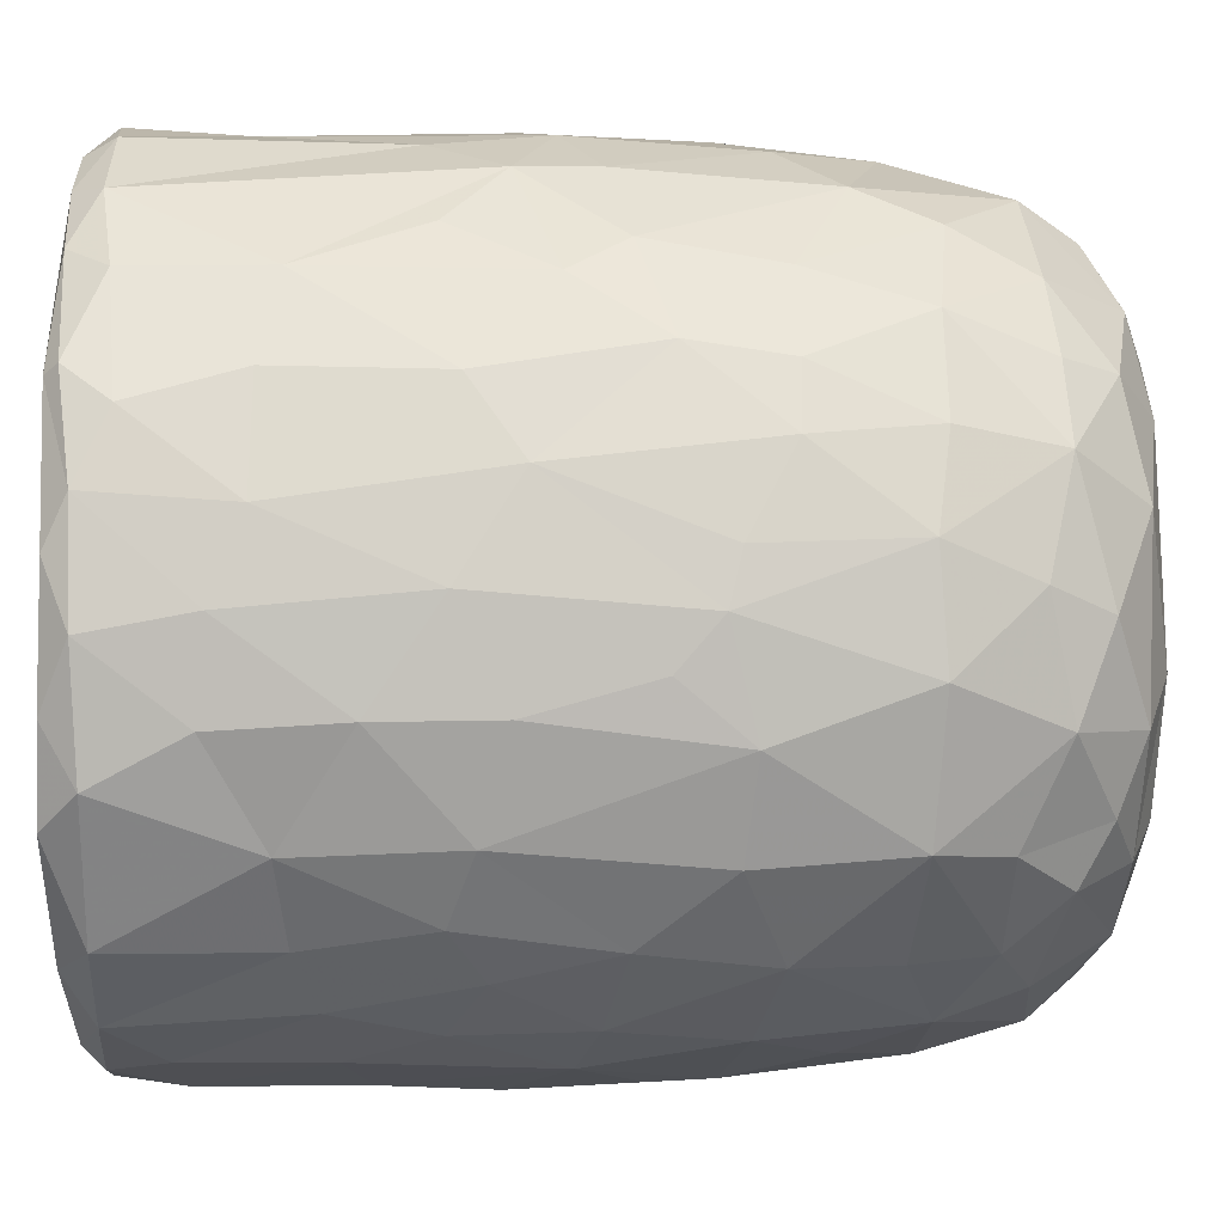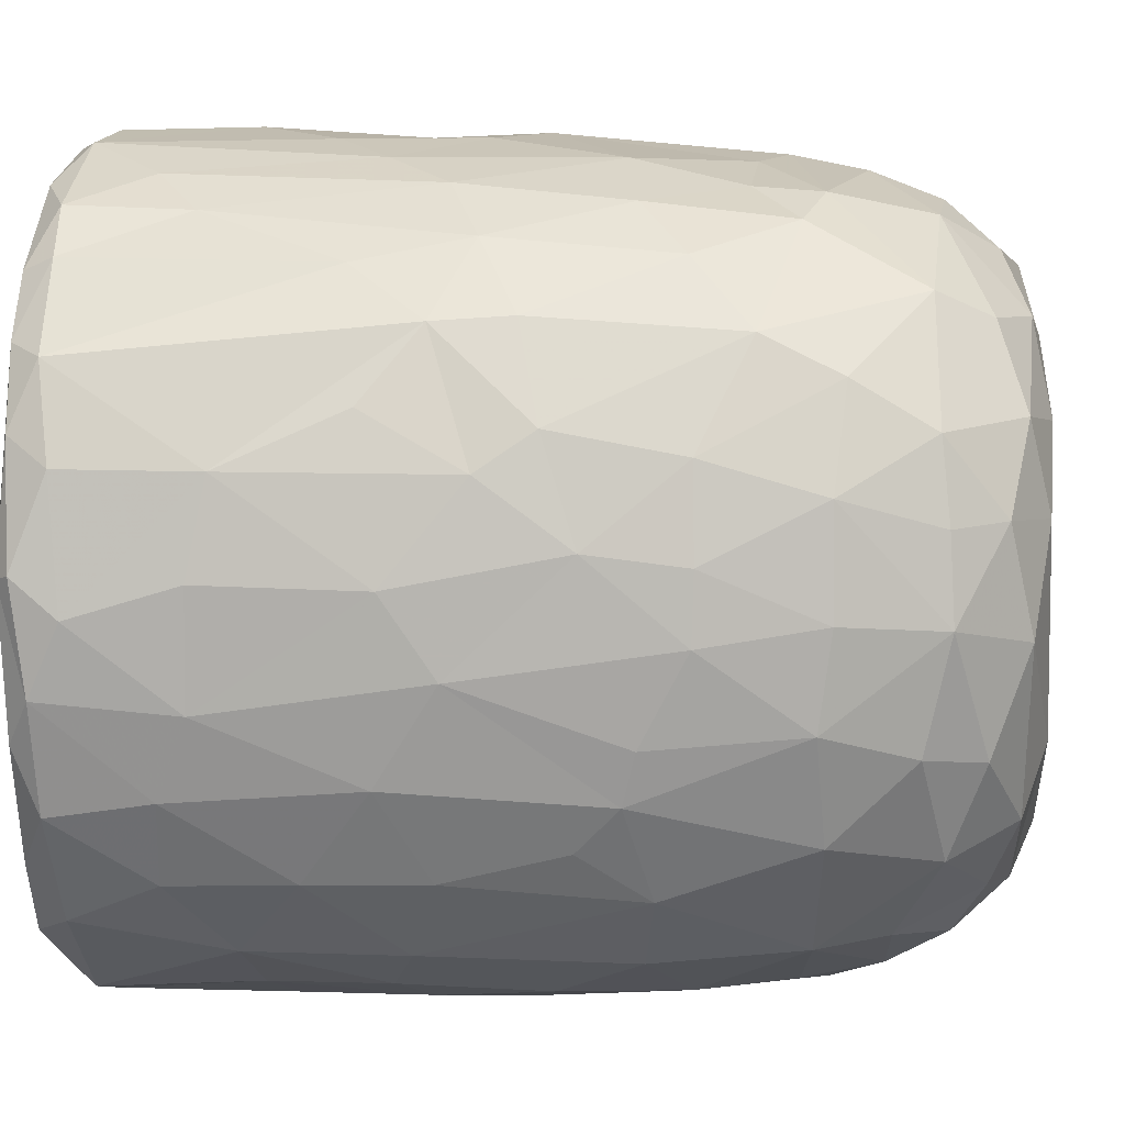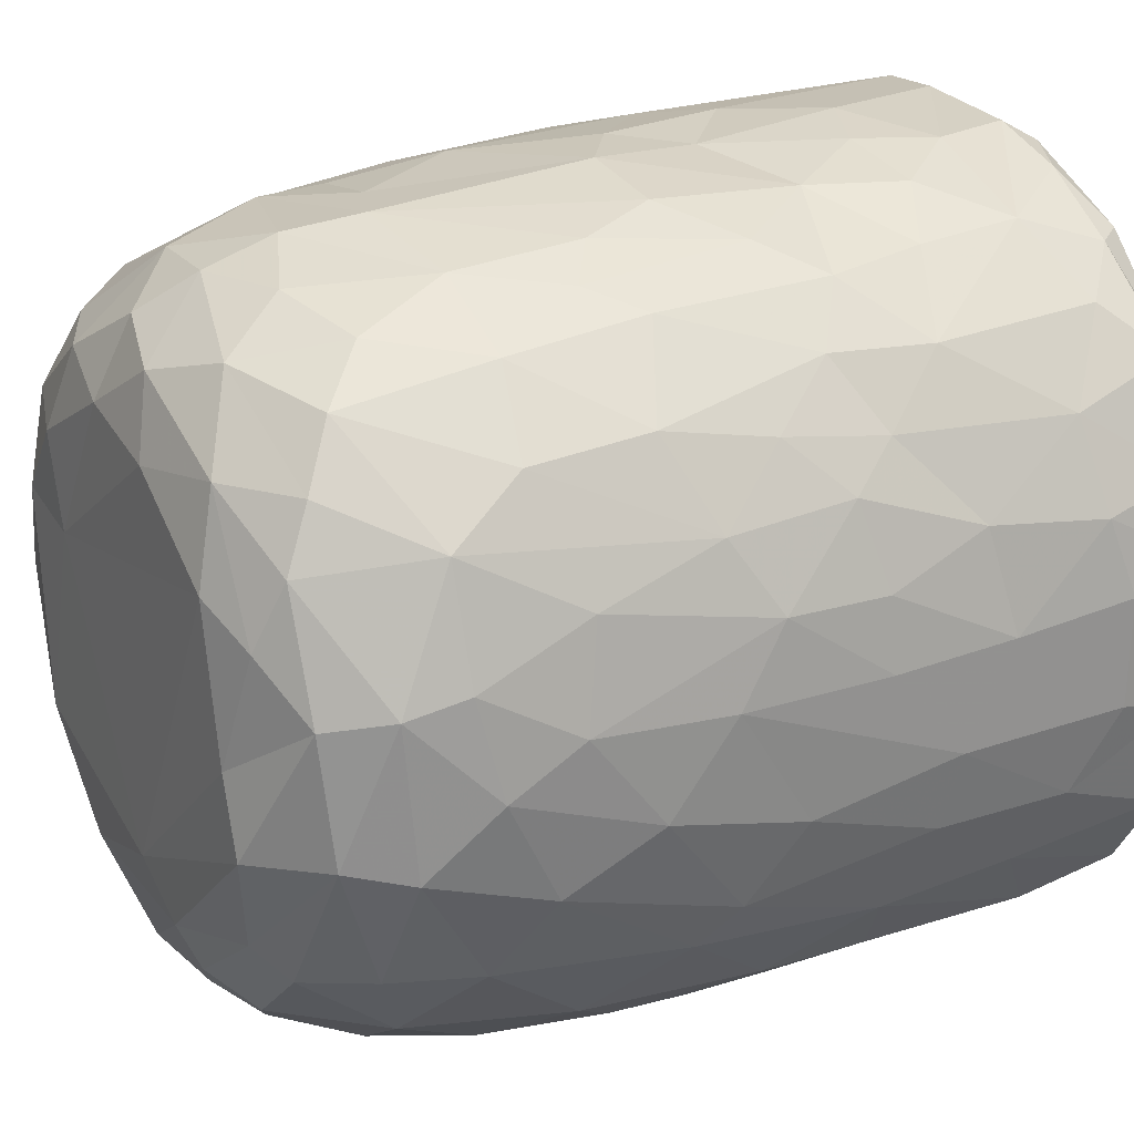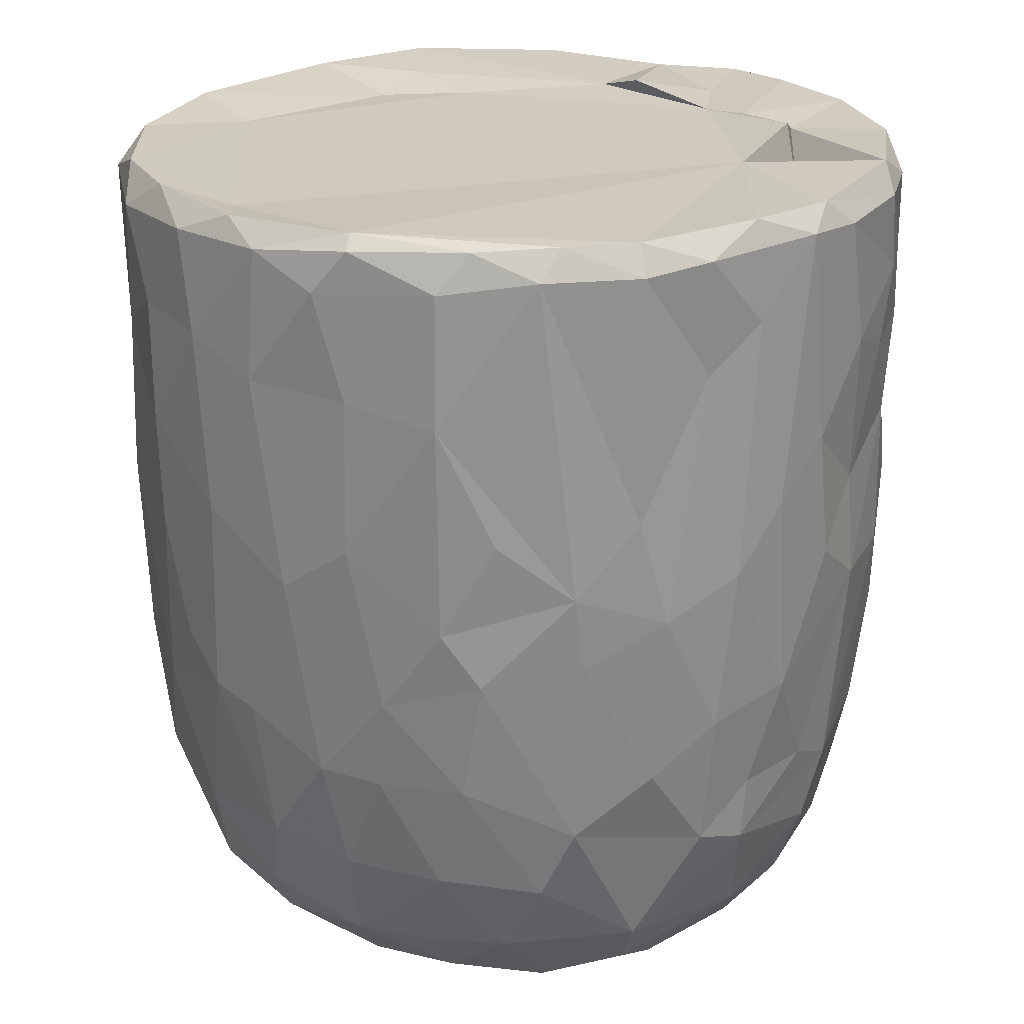
<metadata>
{"format":"obj","ext":"obj","renderer":"f3d","projection":"perspective","resolution":1024,"background":"white","views":[{"elev":-19.2,"azim":-90.7,"up":"+Z"},{"elev":11.2,"azim":-85.0,"up":"+Z"},{"elev":23.5,"azim":60.8,"up":"+Z"},{"elev":23.5,"azim":-59.1,"up":"+Y"}]}
</metadata>
<code>
v 0.1369 -0.06005 -0.905
v 0.1613 -0.1938 -0.8928
v -0.06543 0.07839 -0.9202
v 0.2044 0.2177 -0.9078
v 0.1721 0.4605 -0.9058
v -0.08496 0.5112 -0.9136
v -0.2261 0.3129 -0.8924
v 0.166 0.8134 -0.91
v -0.08795 0.819 -0.9149
v -0.3113 0.5312 -0.871
v 0.3004 0.738 -0.8809
v -0.00915 0.9508 -0.9132
v -0.2681 0.9316 -0.8892
v -0.004635 -0.4073 -0.8772
v 0.1648 -0.5728 -0.843
v -0.1641 -0.579 -0.8516
v -0.1502 -0.247 -0.8849
v -0.4068 -0.2979 -0.8089
v -0.2446 0.0289 -0.8871
v 0.3868 0.02678 -0.8498
v -0.4016 0.2295 -0.8378
v 0.3771 0.515 -0.8477
v 0.2831 0.9774 -0.8664
v -0.05571 0.9931 -0.877
v -0.3622 -0.5135 -0.7911
v 0.3206 -0.3535 -0.8347
v -0.4719 -0.02032 -0.7976
v 0.4712 0.2305 -0.8103
v 0.4982 0.4962 -0.7748
v -0.4637 0.576 -0.7953
v 0.4808 0.7235 -0.8026
v -0.4967 0.9225 -0.8063
v 0.4675 0.9291 -0.8132
v -0.3835 0.9923 -0.8085
v 0.369 0.9922 -0.8056
v -0.1326 -0.7628 -0.7785
v 0.1519 -0.7908 -0.7806
v -0.327 -0.6872 -0.7631
v 0.4778 -0.4716 -0.7489
v 0.5384 -0.1943 -0.7477
v -0.615 -0.2105 -0.685
v 0.5213 -0.001315 -0.771
v -0.5267 0.3022 -0.7714
v 0.6666 0.7417 -0.6734
v 0.3909 -0.6778 -0.7353
v -0.5968 -0.539 -0.6527
v 0.6522 0.3523 -0.6789
v -0.6421 0.5967 -0.673
v 0.628 0.9976 -0.6688
v -0.1473 0.9662 -0.6786
v -0.2969 -0.9381 -0.5827
v -0.4024 -0.8159 -0.6672
v -0.0713 -0.9314 -0.6635
v 0.09697 -0.8874 -0.6994
v 0.3619 -0.8852 -0.6276
v -0.534 -0.6951 -0.6376
v 0.5813 -0.6968 -0.6079
v 0.6443 -0.3255 -0.6459
v 0.6621 0.09143 -0.6672
v -0.6667 0.2452 -0.6641
v -0.74 0.9178 -0.5874
v -0.6548 0.9968 -0.6351
v 0.4357 0.9865 -0.5435
v 0.7221 0.9411 -0.598
v 0.2404 -0.9557 -0.578
v -0.4605 -0.8842 -0.5497
v -0.7603 -0.2359 -0.5129
v 0.7908 0.2876 -0.5078
v -0.7672 0.9728 -0.2578
v 0.2671 0.9611 -0.547
v 0.1972 -0.9928 -0.4879
v 0.5493 -0.8949 -0.462
v 0.7898 -0.148 -0.4749
v -0.8045 0.1824 -0.4746
v -0.7942 0.7182 -0.4945
v 0.3617 0.9702 -0.3596
v -0.2233 -0.9876 -0.4842
v -0.6557 -0.7908 -0.4477
v 0.745 -0.5782 -0.4385
v -0.8086 0.4429 -0.4807
v 0.813 0.5937 -0.4696
v -0.7644 0.9899 -0.4636
v 0.4882 -0.9588 -0.3955
v -0.5162 -0.9433 -0.3991
v 0.6672 -0.7672 -0.4403
v -0.8234 -0.08468 -0.4015
v 0.8476 0.9396 -0.4091
v -0.7713 -0.558 -0.3951
v 0.07644 -1.008 -0.386
v -0.4233 -0.9969 -0.2636
v -0.8599 -0.1783 -0.2987
v 0.8353 -0.06766 -0.3856
v 0.8771 0.3582 -0.3067
v -0.8596 0.9295 -0.346
v 0.8094 0.9928 -0.3578
v 0.714 -0.8689 -0.1556
v 0.833 -0.4704 -0.2621
v 0.5369 -0.9923 -0.1862
v -0.6822 -0.8679 -0.2417
v -0.7708 -0.7369 -0.217
v -0.8872 0.2908 -0.2694
v 0.8825 0.6735 -0.3051
v -0.877 0.7026 -0.3065
v 0.5779 0.9842 -0.07185
v 0.7839 -0.7365 -0.184
v -0.8435 -0.5399 -0.1573
v 0.8854 -0.2708 -0.1311
v 0.8914 0.04504 -0.2023
v 0.8987 0.9325 -0.1585
v 0.07369 0.9881 0.5732
v -0.9112 0.9354 -0.1044
v -0.8631 0.9848 -0.2022
v 0.4935 -0.9965 -0.01311
v -0.627 -0.9499 -0.01765
v 0.911 0.3858 -0.133
v -0.9142 0.6335 -0.1263
v 0.8669 0.9783 -0.05846
v -0.8793 -0.2055 -0.1835
v -0.9154 0.1571 -0.05268
v 0.916 0.7743 -0.1227
v -0.3097 -0.9896 0.1693
v -0.777 -0.791 0.0334
v 0.8424 -0.5875 -0.02762
v -0.887 -0.307 0.01382
v -0.8707 0.9971 0.1213
v 0.4275 -0.9967 0.3141
v 0.903 -0.1287 0.07371
v 0.9149 0.4959 0.09228
v 0.515 1.023 0.05678
v -0.5068 -0.9843 0.2009
v 0.7785 -0.7658 0.1545
v 0.8697 -0.4328 0.08018
v 0.9097 0.2139 0.07572
v -0.9143 0.2745 0.1187
v -0.9217 0.8662 0.05258
v 0.4884 0.9828 0.2707
v 0.6911 -0.8941 0.1269
v -0.6636 -0.8968 0.2237
v -0.8441 -0.5669 0.05254
v 0.8124 -0.6361 0.1905
v -0.9138 0.63 0.1247
v -0.9031 0.9661 0.1328
v 0.9182 0.7786 0.117
v 0.5689 -0.9599 0.2471
v -0.873 -0.3104 0.1635
v -0.8886 -0.09697 0.1905
v 0.9014 0.9837 0.1448
v 0.685 0.9756 0.1861
v -0.7468 -0.7807 0.2202
v -0.8116 -0.5633 0.2866
v 0.8919 -0.02542 0.2419
v 0.8307 -0.3946 0.3071
v -0.8644 0.1025 0.3307
v 0.891 0.2092 0.236
v 0.8921 0.723 0.2881
v 0.8705 0.4429 0.3224
v -0.8762 0.5916 0.3313
v -0.87 0.8926 0.3306
v 0.8204 0.9932 0.3225
v -0.8249 -0.3047 0.3617
v 0.8657 0.9281 0.3326
v 0.5056 0.9794 0.366
v -0.3685 -0.991 0.3713
v 0.6004 -0.8981 0.392
v -0.7012 -0.762 0.3949
v -0.5375 -0.9354 0.404
v 0.1476 -0.9911 0.4733
v 0.7368 -0.6403 0.4359
v 0.8303 -0.1233 0.3999
v -0.8289 -0.02027 0.4126
v 0.8342 0.1616 0.423
v -0.8195 0.9822 0.3871
v -0.1203 -0.9767 0.5097
v -0.8186 0.3248 0.4468
v 0.806 0.696 0.4845
v 0.3948 -0.9489 0.5179
v -0.7062 -0.586 0.4986
v 0.6946 -0.4717 0.5565
v -0.7759 0.9259 0.5282
v -0.7193 0.993 0.5482
v 0.3461 1.017 0.5573
v 0.7194 0.99 0.5332
v -0.2942 -0.9496 0.5692
v 0.5663 -0.8367 0.5238
v 0.7147 -0.2047 0.5851
v 0.7573 0.03518 0.5424
v -0.7326 0.1997 0.5975
v 0.7795 0.2716 0.5089
v 0.7655 0.9459 0.5504
v -0.6116 0.9945 0.6726
v -0.4529 -0.8709 0.5825
v -0.5168 -0.7489 0.6419
v -0.6937 -0.4147 0.5794
v 0.4667 0.9716 0.5119
v 0.07936 -0.944 0.6329
v -0.713 0.02948 0.6078
v 0.6717 0.1897 0.6534
v 0.6951 0.4294 0.6404
v 0.2647 -0.8593 0.6901
v 0.494 -0.76 0.6491
v -0.104 -0.8948 0.6835
v 0.542 -0.4324 0.7117
v -0.6369 0.9277 0.7023
v -0.6248 0.3652 0.6956
v 0.6786 0.8225 0.6538
v 0.3096 0.8528 0.6107
v 0.5188 0.9879 0.7401
v -0.2307 -0.7661 0.7621
v -0.5729 -0.2818 0.7119
v 0.551 0.282 0.7584
v 0.5736 0.9203 0.7357
v 0.3937 -0.6512 0.7424
v -0.4259 -0.496 0.7672
v -0.5747 0.118 0.7432
v 0.5461 -0.1168 0.7462
v -0.01659 -0.7837 0.7759
v -0.302 -0.5408 0.8115
v -0.4367 -0.1782 0.8015
v 0.5188 0.5074 0.7771
v 0.5093 0.7464 0.7928
v -0.4871 0.6802 0.7819
v -0.5037 0.9429 0.7911
v -0.3561 1.002 0.8184
v 0.2469 0.9922 0.8553
v 0.1837 -0.7096 0.784
v 0.322 -0.4322 0.8117
v 0.4537 -0.222 0.7897
v 0.003841 -0.6281 0.8338
v -0.2944 -0.392 0.8208
v 0.3447 -0.1469 0.841
v 0.4381 0.1644 0.8168
v -0.4109 0.1913 0.8327
v 0.3011 0.3679 0.8603
v 0.3624 0.5902 0.8536
v -0.3662 0.7779 0.844
v 0.3859 0.9281 0.8426
v 0.05356 -0.464 0.8624
v -0.08891 -0.4023 0.8565
v -0.2292 -0.1488 0.8713
v 0.2751 0.03447 0.8729
v -0.2856 0.3309 0.8735
v 0.2422 0.7469 0.8934
v -0.218 0.944 0.8955
v -0.1273 0.9924 0.8755
v 0.06355 0.03355 0.9042
v -0.08949 0.1434 0.9021
v 0.04412 0.2815 0.8935
v -0.1454 0.4478 0.9014
v 0.1726 0.571 0.8973
v 0.2089 0.925 0.8976
v -0.04955 0.9271 0.9117
v 0.0161 0.6357 0.9166
f 1 2 3
f 1 3 4
f 3 5 4
f 3 6 5
f 7 6 3
f 6 8 5
f 9 6 10
f 6 9 8
f 11 5 8
f 8 9 12
f 9 13 12
f 14 2 15
f 16 17 14
f 14 17 2
f 17 18 19
f 19 3 17
f 17 3 2
f 2 1 20
f 20 1 4
f 19 21 7
f 7 3 19
f 5 22 4
f 10 6 7
f 11 22 5
f 10 13 9
f 8 12 23
f 8 23 11
f 24 12 13
f 12 24 23
f 16 14 15
f 25 18 16
f 15 2 26
f 18 17 16
f 2 20 26
f 27 19 18
f 27 21 19
f 20 4 28
f 4 22 28
f 21 10 7
f 29 28 22
f 30 10 21
f 31 22 11
f 30 13 10
f 32 13 30
f 11 33 31
f 23 33 11
f 34 13 32
f 34 24 13
f 35 33 23
f 24 35 23
f 36 16 37
f 16 15 37
f 38 16 36
f 38 25 16
f 39 26 40
f 27 18 41
f 26 20 40
f 20 42 40
f 20 28 42
f 27 43 21
f 30 21 43
f 31 29 22
f 29 31 44
f 37 15 45
f 25 38 46
f 39 45 15
f 26 39 15
f 29 47 28
f 30 43 48
f 47 29 44
f 48 32 30
f 31 33 44
f 44 33 49
f 49 33 35
f 34 50 24
f 51 52 53
f 52 36 53
f 53 36 37
f 53 37 54
f 52 38 36
f 37 45 55
f 46 38 56
f 57 45 39
f 18 25 46
f 58 39 40
f 42 28 59
f 60 43 27
f 59 28 47
f 61 32 48
f 32 62 34
f 63 49 35
f 37 55 54
f 57 55 45
f 52 56 38
f 39 58 57
f 18 46 41
f 59 40 42
f 41 60 27
f 48 43 60
f 64 44 49
f 62 32 61
f 62 50 34
f 54 65 53
f 55 65 54
f 66 56 52
f 40 59 58
f 41 67 60
f 59 47 68
f 68 47 44
f 62 69 50
f 50 70 24
f 70 35 24
f 35 70 63
f 65 71 53
f 66 52 51
f 57 72 55
f 41 46 67
f 73 58 59
f 60 67 74
f 75 61 48
f 76 70 50
f 77 51 53
f 78 56 66
f 46 56 78
f 58 79 57
f 58 73 79
f 73 59 68
f 48 80 75
f 44 81 68
f 44 64 81
f 62 61 82
f 82 69 62
f 50 69 76
f 77 53 71
f 55 83 65
f 72 83 55
f 66 84 78
f 85 72 57
f 86 74 67
f 80 48 60
f 80 60 74
f 64 87 81
f 49 87 64
f 84 66 51
f 78 88 46
f 88 67 46
f 89 77 71
f 51 90 84
f 90 51 77
f 83 71 65
f 79 85 57
f 91 86 67
f 73 68 92
f 68 81 93
f 94 61 75
f 61 94 82
f 70 76 63
f 87 49 95
f 96 72 85
f 73 97 79
f 68 93 92
f 98 89 71
f 78 84 99
f 78 100 88
f 91 67 88
f 92 97 73
f 91 74 86
f 80 74 101
f 102 93 81
f 80 103 75
f 87 102 81
f 76 104 63
f 83 98 71
f 96 83 72
f 96 85 105
f 85 79 105
f 79 97 105
f 106 91 88
f 92 107 97
f 91 101 74
f 93 108 92
f 80 101 103
f 103 94 75
f 87 109 102
f 110 76 69
f 63 104 49
f 98 83 96
f 99 100 78
f 106 88 100
f 92 108 107
f 111 94 103
f 82 94 112
f 89 90 77
f 113 89 98
f 99 84 114
f 102 115 93
f 103 101 116
f 95 117 87
f 117 109 87
f 112 69 82
f 91 106 118
f 119 91 118
f 119 101 91
f 115 108 93
f 109 120 102
f 111 112 94
f 49 104 95
f 104 117 95
f 114 84 90
f 116 101 119
f 115 102 120
f 103 116 111
f 89 121 90
f 99 122 100
f 97 123 105
f 97 107 123
f 118 106 124
f 111 125 112
f 126 121 89
f 113 126 89
f 122 99 114
f 122 106 100
f 108 127 107
f 124 119 118
f 120 128 115
f 125 69 112
f 129 117 104
f 90 130 114
f 131 96 105
f 107 132 123
f 115 127 108
f 115 133 127
f 134 116 119
f 135 111 116
f 110 136 76
f 136 104 76
f 121 130 90
f 113 98 137
f 96 137 98
f 122 114 138
f 105 123 131
f 106 122 139
f 139 124 106
f 132 140 123
f 141 116 134
f 141 135 116
f 142 111 135
f 109 143 120
f 111 142 125
f 136 129 104
f 144 113 137
f 96 131 137
f 140 131 123
f 145 124 139
f 107 127 132
f 128 133 115
f 138 114 130
f 146 124 145
f 124 146 119
f 134 119 146
f 120 143 128
f 109 147 143
f 109 117 147
f 148 117 129
f 138 149 122
f 122 150 139
f 127 151 132
f 133 151 127
f 148 147 117
f 126 113 144
f 150 122 149
f 145 139 150
f 132 152 140
f 152 132 151
f 153 134 146
f 133 154 151
f 147 155 143
f 136 148 129
f 154 128 156
f 133 128 154
f 157 141 134
f 156 128 155
f 155 128 143
f 157 135 141
f 158 142 135
f 148 159 147
f 160 145 150
f 157 134 153
f 158 135 157
f 147 161 155
f 136 162 148
f 163 130 121
f 164 144 137
f 138 165 149
f 164 137 131
f 165 150 149
f 160 146 145
f 159 161 147
f 125 110 69
f 162 159 148
f 163 166 130
f 167 121 126
f 138 130 166
f 168 164 131
f 168 131 140
f 151 169 152
f 170 146 160
f 153 146 170
f 154 156 171
f 172 142 158
f 142 172 125
f 173 163 121
f 152 168 140
f 154 171 151
f 174 157 153
f 175 156 155
f 175 155 161
f 176 167 126
f 176 126 144
f 164 176 144
f 165 138 166
f 177 150 165
f 169 168 152
f 169 178 168
f 151 171 169
f 179 158 157
f 172 180 125
f 181 136 110
f 162 182 159
f 167 173 121
f 183 166 163
f 164 168 184
f 177 160 150
f 178 169 185
f 186 169 171
f 153 170 187
f 153 187 174
f 156 188 171
f 175 188 156
f 161 189 175
f 189 159 182
f 189 161 159
f 180 190 125
f 181 162 136
f 163 173 183
f 166 183 191
f 184 176 164
f 166 192 165
f 191 192 166
f 193 160 177
f 185 169 186
f 171 188 186
f 179 172 158
f 172 179 180
f 190 110 125
f 194 182 162
f 181 194 162
f 195 167 176
f 177 165 192
f 193 170 160
f 170 196 187
f 197 186 188
f 198 188 175
f 179 157 187
f 187 157 174
f 195 173 167
f 199 195 176
f 168 200 184
f 193 177 192
f 200 168 178
f 196 170 193
f 173 201 183
f 184 199 176
f 178 185 202
f 186 197 185
f 188 198 197
f 203 179 204
f 189 205 175
f 203 180 179
f 110 206 181
f 181 206 194
f 194 207 182
f 201 173 195
f 183 208 191
f 208 183 201
f 184 200 199
f 202 200 178
f 196 193 209
f 197 198 210
f 179 187 204
f 198 175 205
f 203 190 180
f 189 182 211
f 208 192 191
f 199 200 212
f 200 202 212
f 192 213 193
f 193 213 209
f 214 196 209
f 185 197 215
f 187 196 214
f 189 211 205
f 182 207 211
f 195 216 201
f 195 199 216
f 217 213 192
f 209 213 218
f 185 215 202
f 209 218 214
f 197 210 215
f 214 204 187
f 219 198 220
f 205 220 198
f 203 204 221
f 211 220 205
f 190 203 222
f 190 223 110
f 224 194 206
f 201 216 208
f 225 216 199
f 217 192 208
f 212 225 199
f 225 212 226
f 202 226 212
f 226 202 227
f 215 227 202
f 214 221 204
f 198 219 210
f 222 203 221
f 223 190 222
f 224 207 194
f 228 208 216
f 225 228 216
f 217 208 228
f 213 217 229
f 213 229 218
f 230 227 231
f 215 231 227
f 232 214 218
f 210 231 215
f 221 214 232
f 210 219 233
f 220 234 219
f 221 235 222
f 236 220 211
f 207 224 236
f 207 236 211
f 110 224 206
f 225 226 228
f 237 228 226
f 237 217 228
f 238 229 217
f 238 217 237
f 230 237 226
f 229 238 239
f 227 230 226
f 229 239 218
f 240 230 231
f 232 218 239
f 210 233 231
f 235 232 241
f 235 221 232
f 219 234 233
f 220 242 234
f 235 243 222
f 243 223 222
f 243 244 223
f 223 244 110
f 244 224 110
f 245 238 237
f 239 238 245
f 240 245 237
f 240 237 230
f 246 239 245
f 241 232 239
f 241 239 246
f 233 247 245
f 233 245 240
f 231 233 240
f 248 241 246
f 248 243 241
f 234 249 233
f 243 235 241
f 242 249 234
f 250 242 220
f 220 236 250
f 224 250 236
f 244 243 251
f 244 251 250
f 224 244 250
f 247 246 245
f 248 246 247
f 252 248 247
f 252 247 249
f 233 249 247
f 243 248 252
f 251 243 252
f 252 249 242
f 251 252 242
f 250 251 242

</code>
